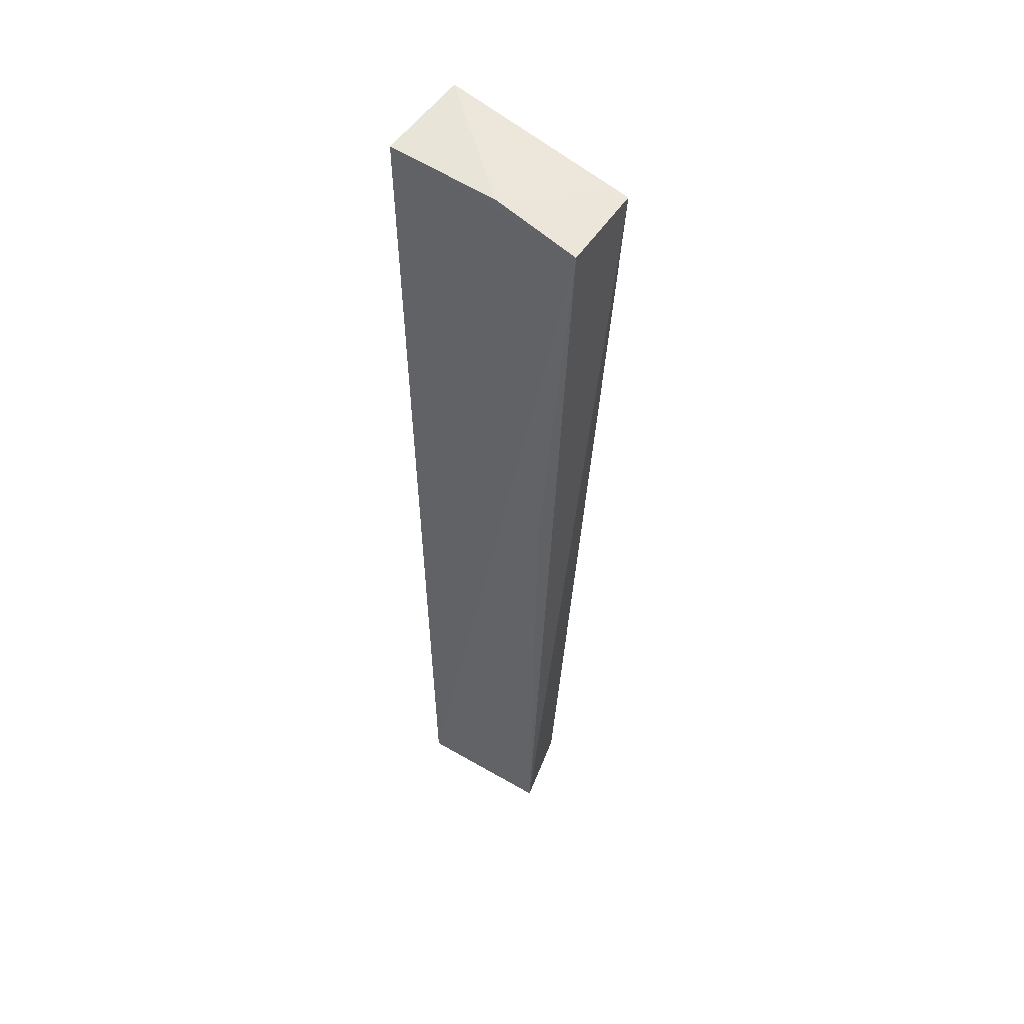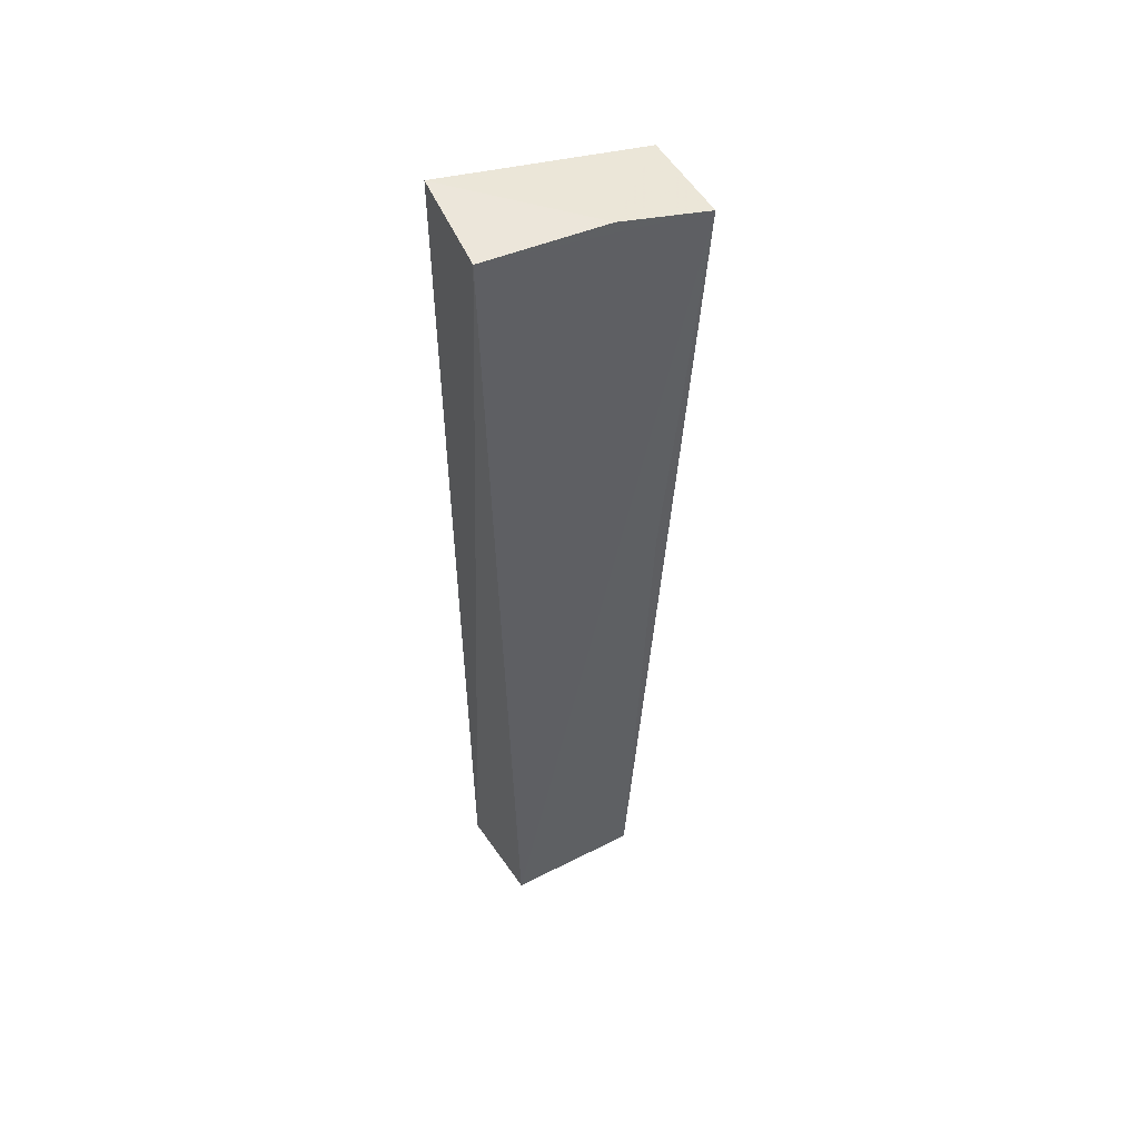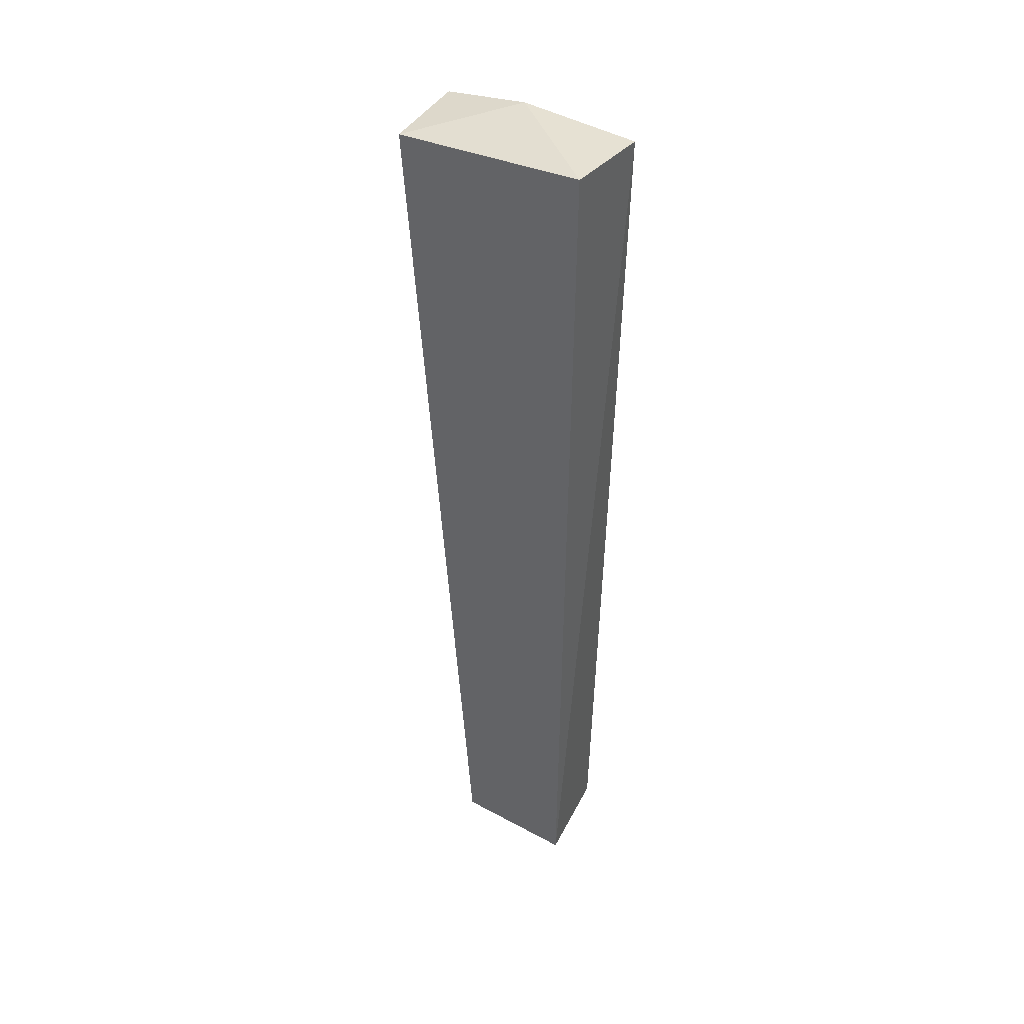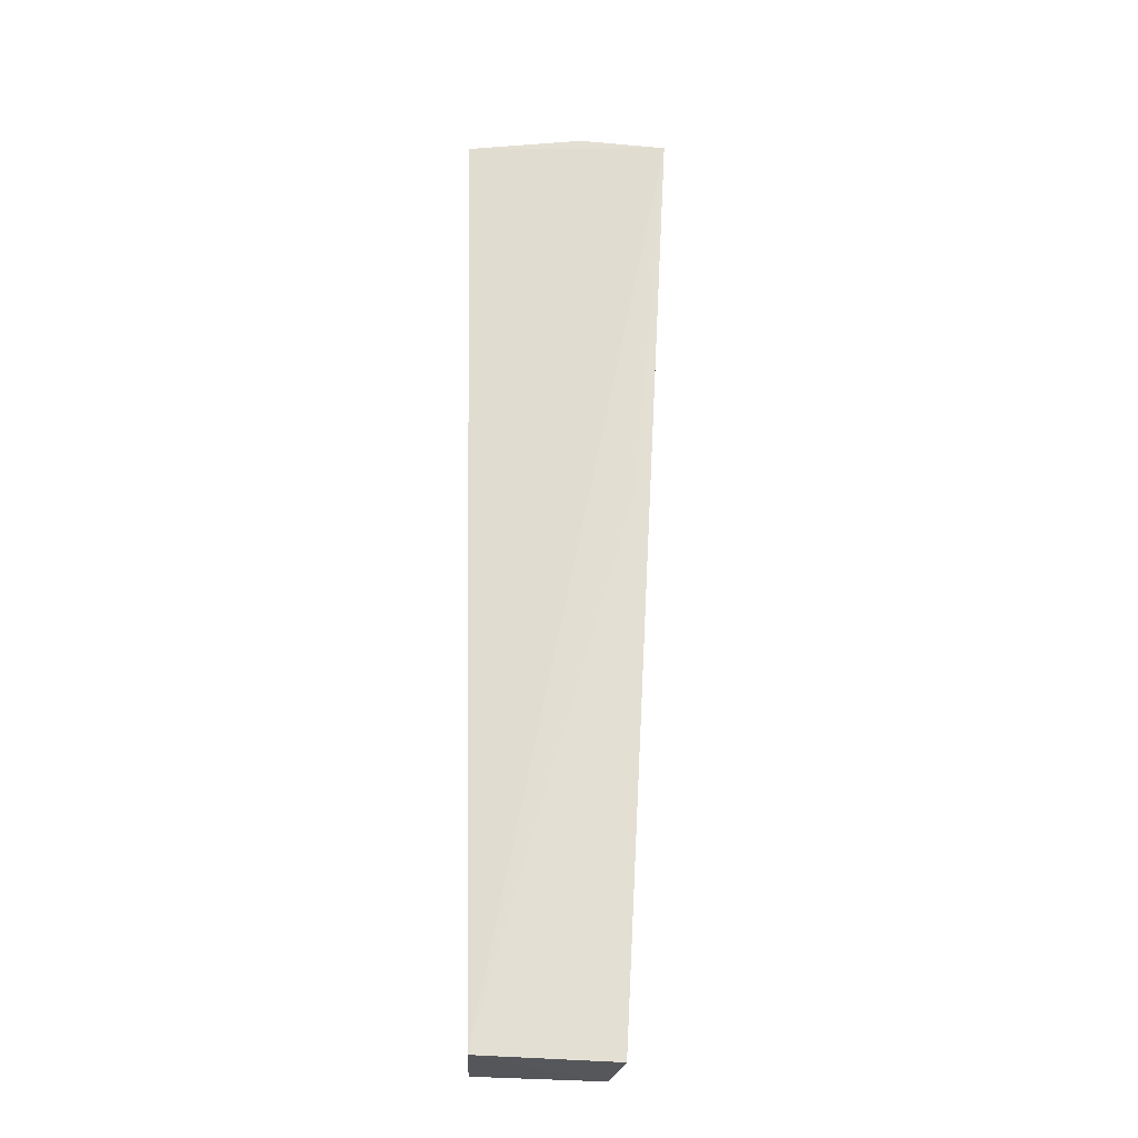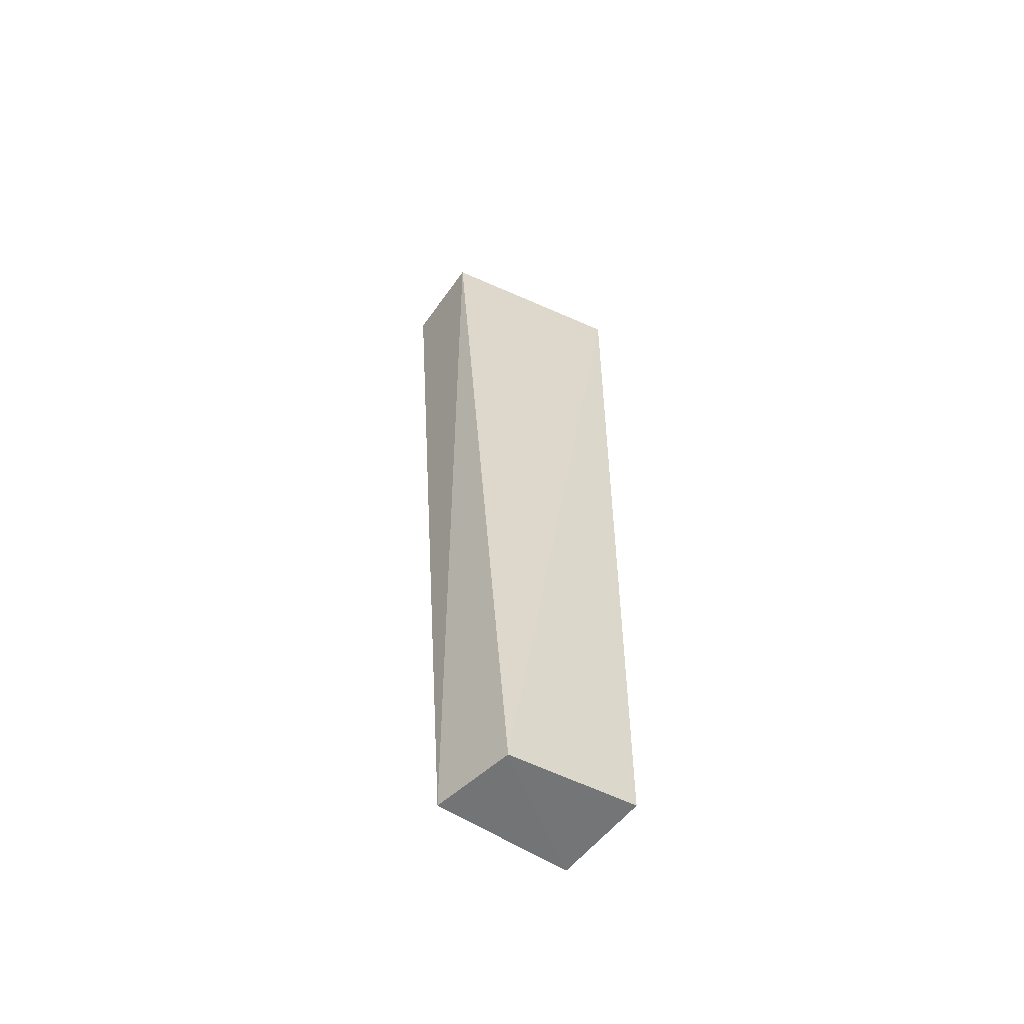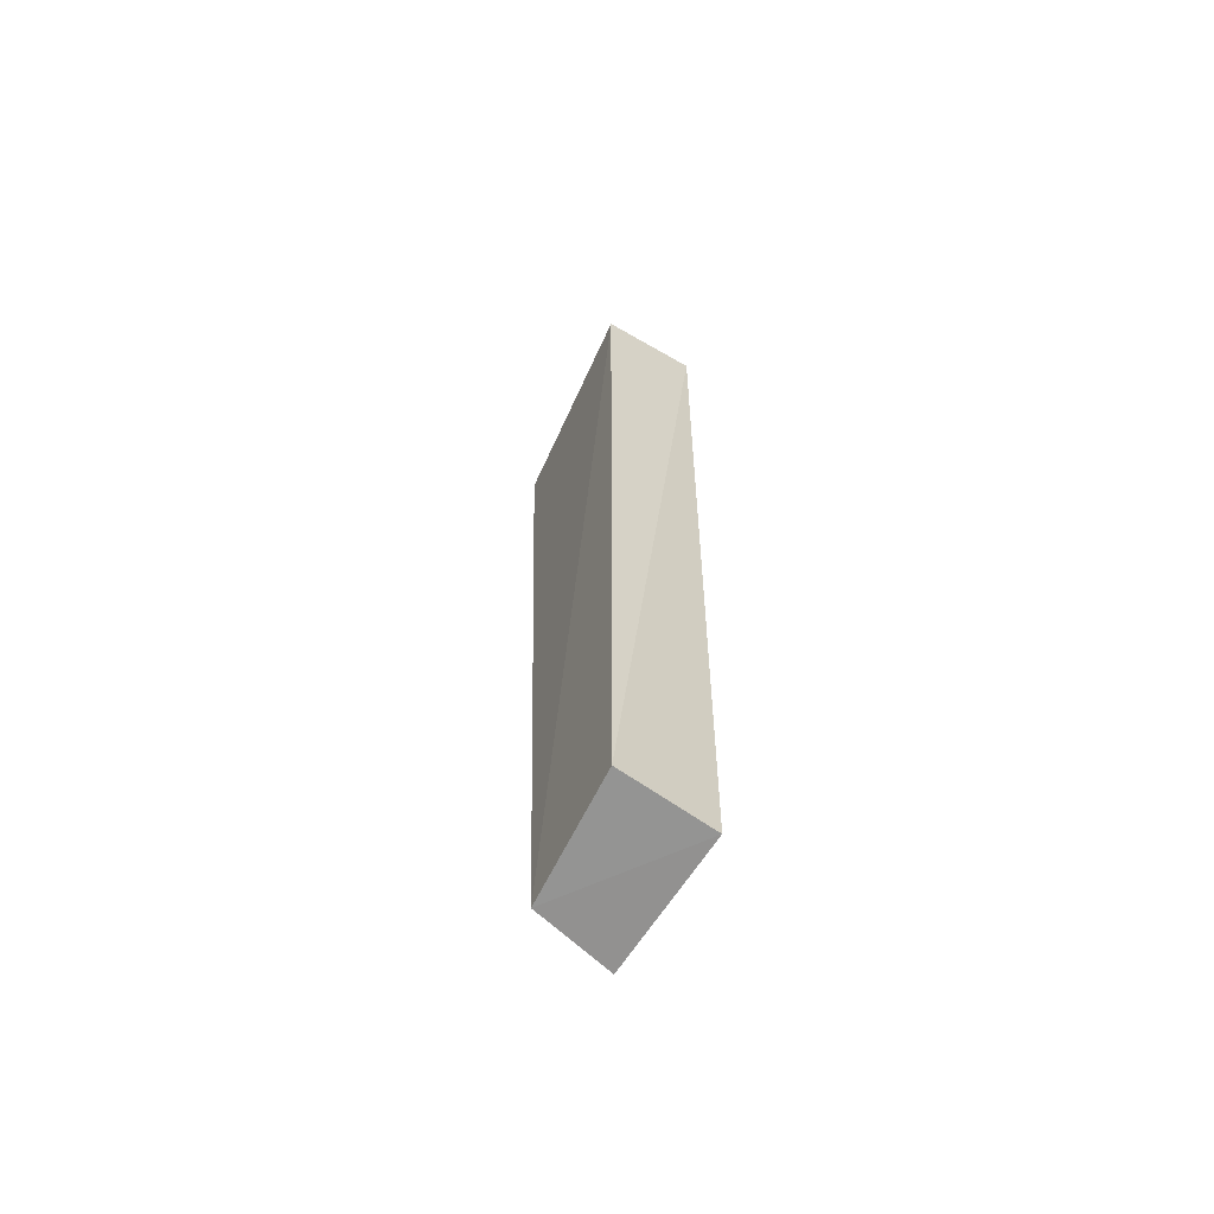
<metadata>
{"format":"obj","ext":"obj","renderer":"f3d","projection":"perspective","resolution":1024,"background":"white","views":[{"elev":49.7,"azim":34.9,"up":"+Y"},{"elev":51.1,"azim":-26.9,"up":"+Y"},{"elev":43.4,"azim":-148.2,"up":"+Y"},{"elev":-24.5,"azim":4.1,"up":"+Y"},{"elev":-59.1,"azim":147.9,"up":"+Y"},{"elev":-64.5,"azim":-119.9,"up":"+Y"}]}
</metadata>
<code>
v -0.07761 0.04746 0.02125
v -0.08094 -0.01372 0.02015
v -0.07793 0.04758 0.01534
v -0.09094 0.04934 0.01435
v -0.0911 0.04864 0.02052
v -0.08231 -0.01384 0.01492
v -0.08333 0.04863 0.02089
v -0.08985 -0.01328 0.02071
v -0.07995 0.0216 0.02099
v -0.09051 -0.01338 0.01451
f 1 2 3
f 6 3 2
f 6 4 3
f 7 1 3
f 7 3 4
f 7 5 1
f 7 4 5
f 8 1 5
f 8 6 2
f 9 8 2
f 9 2 1
f 9 1 8
f 10 8 5
f 10 5 4
f 10 4 6
f 10 6 8

</code>
